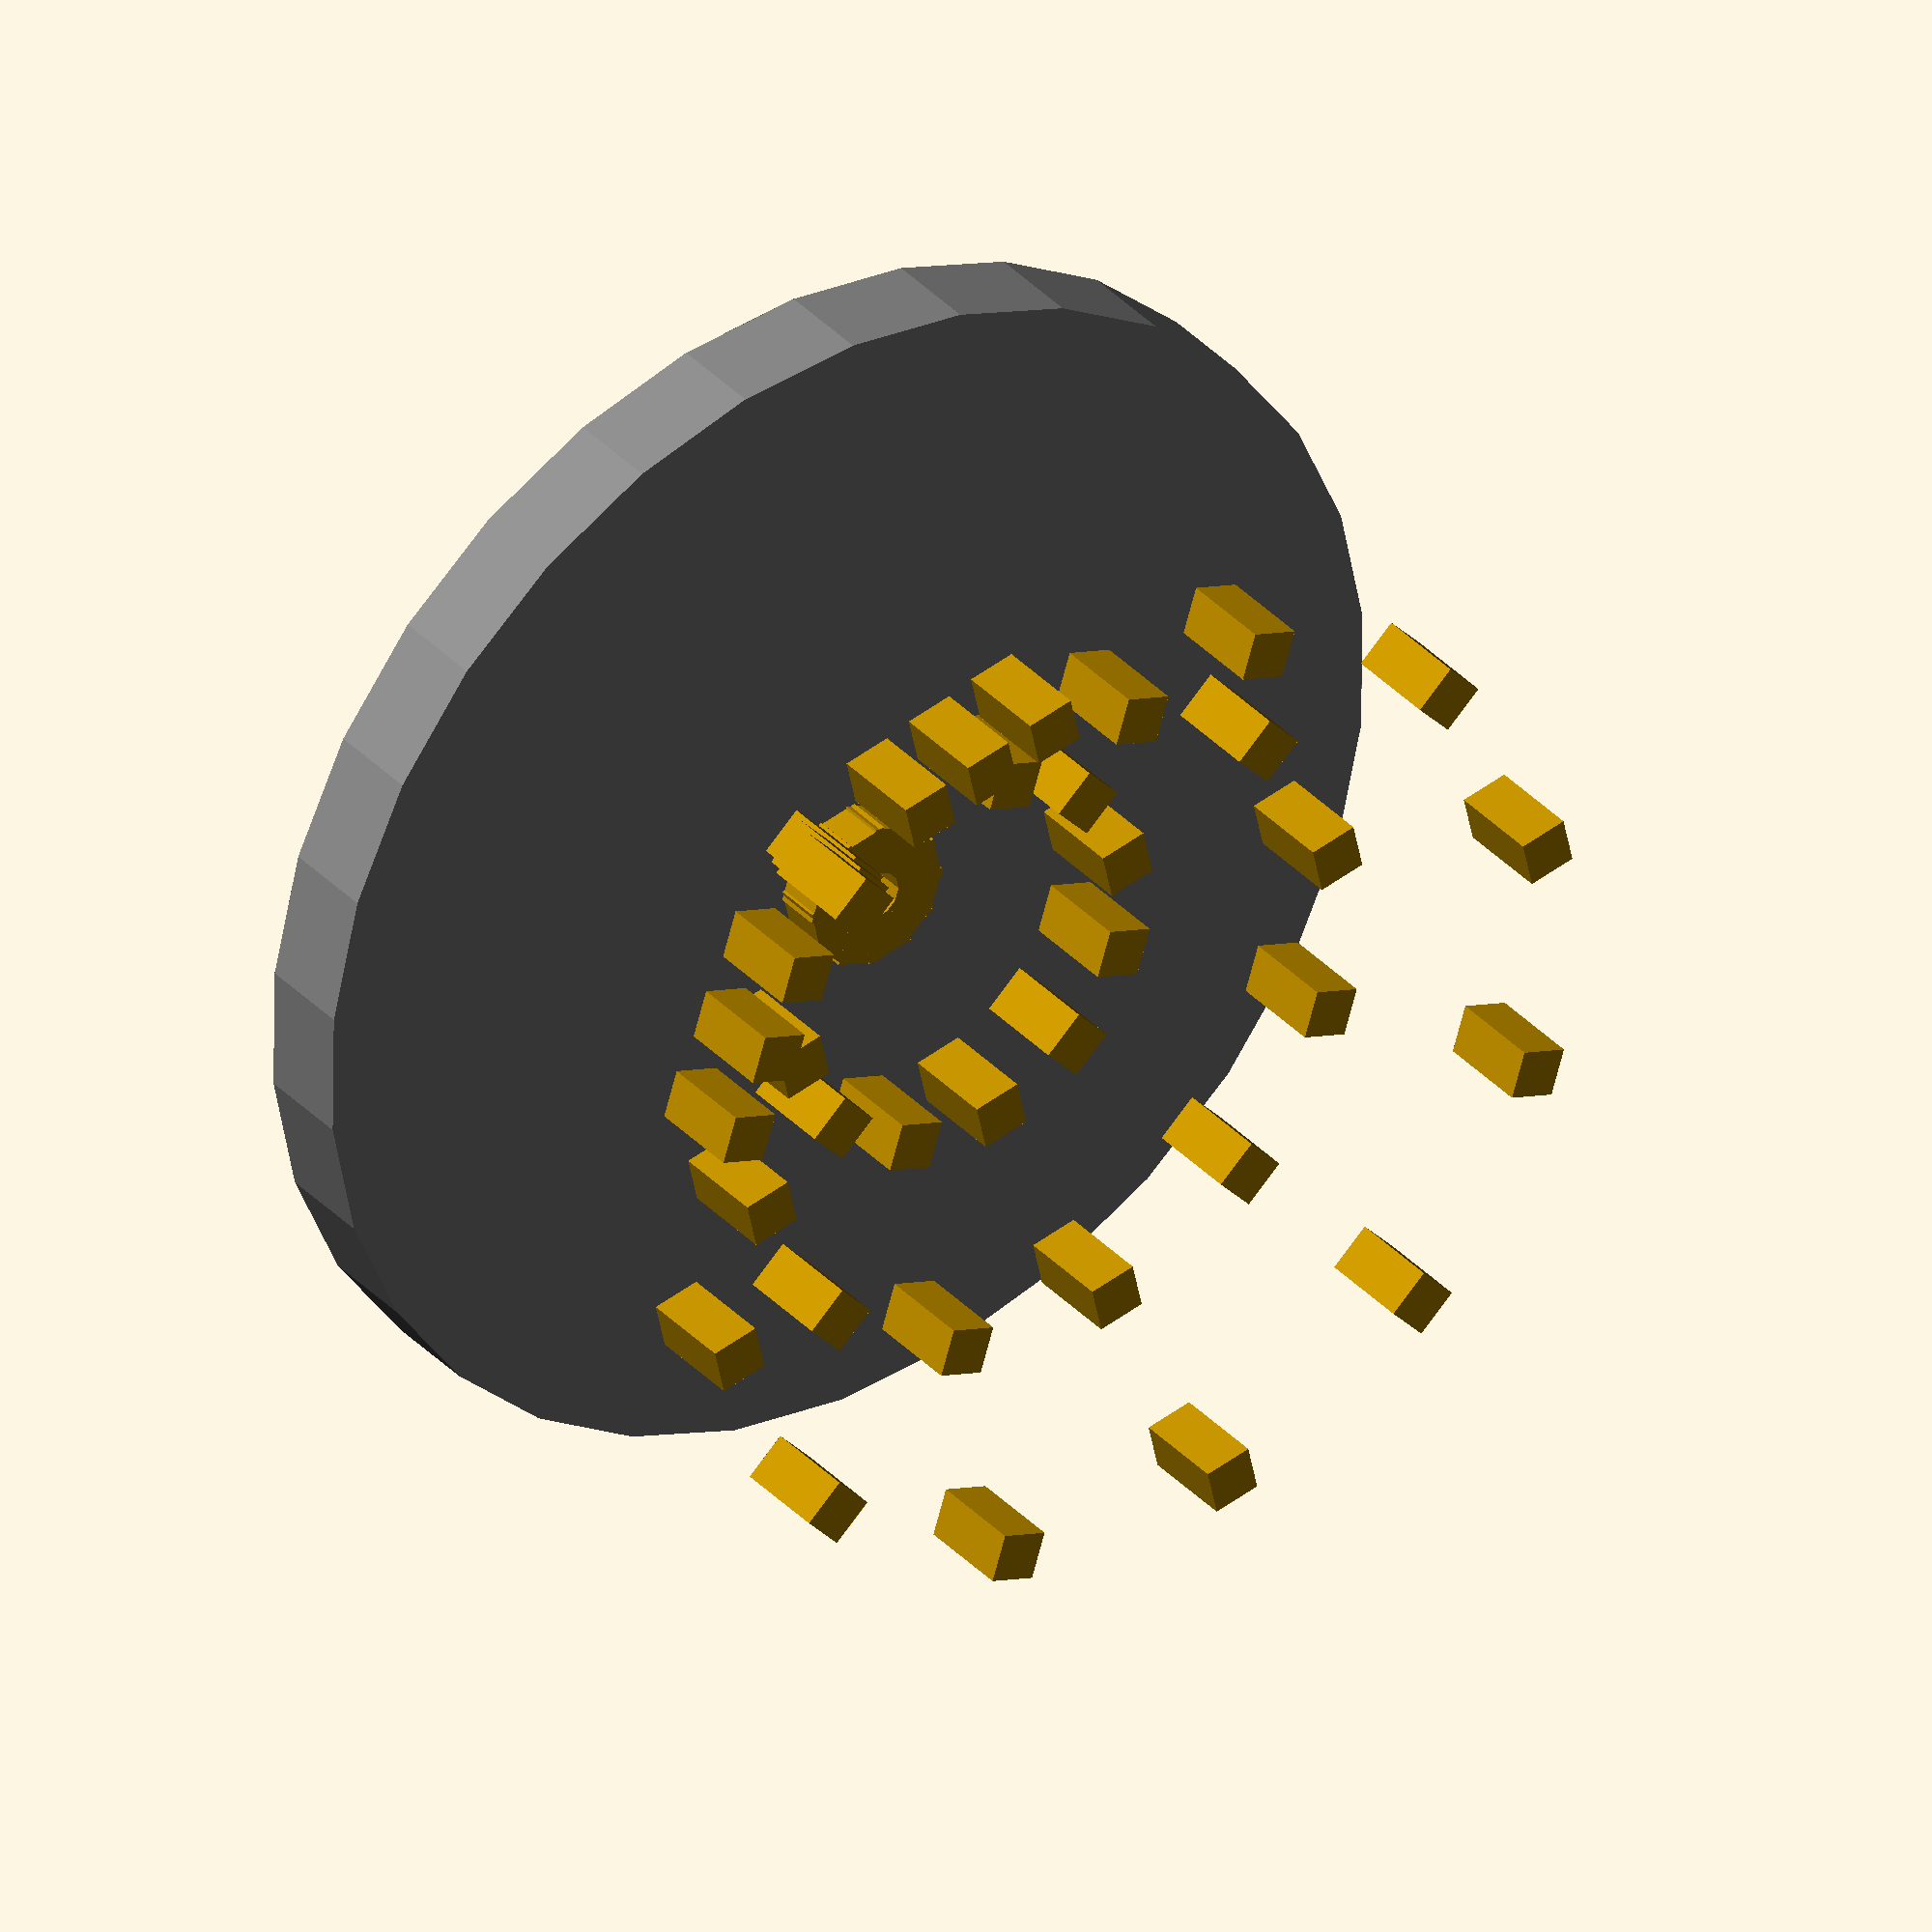
<openscad>
module s(){
  cube([1,1,2],center=true);
  }
  module main(){
      for(x=[1:3:10]){
  for(r=[1:30:360]){
  rotate([0,0,x*$t*360])
  
    rotate([0,0,r])
  translate([x,0,0]){
  translate([0,0,0.1*x*(1-sin($t*PI*60))*10])
  s();
  }
}
  }
}
color("gray")cylinder(2,12.5,12.5,center=true);
main();
</openscad>
<views>
elev=145.6 azim=138.6 roll=215.6 proj=o view=solid
</views>
